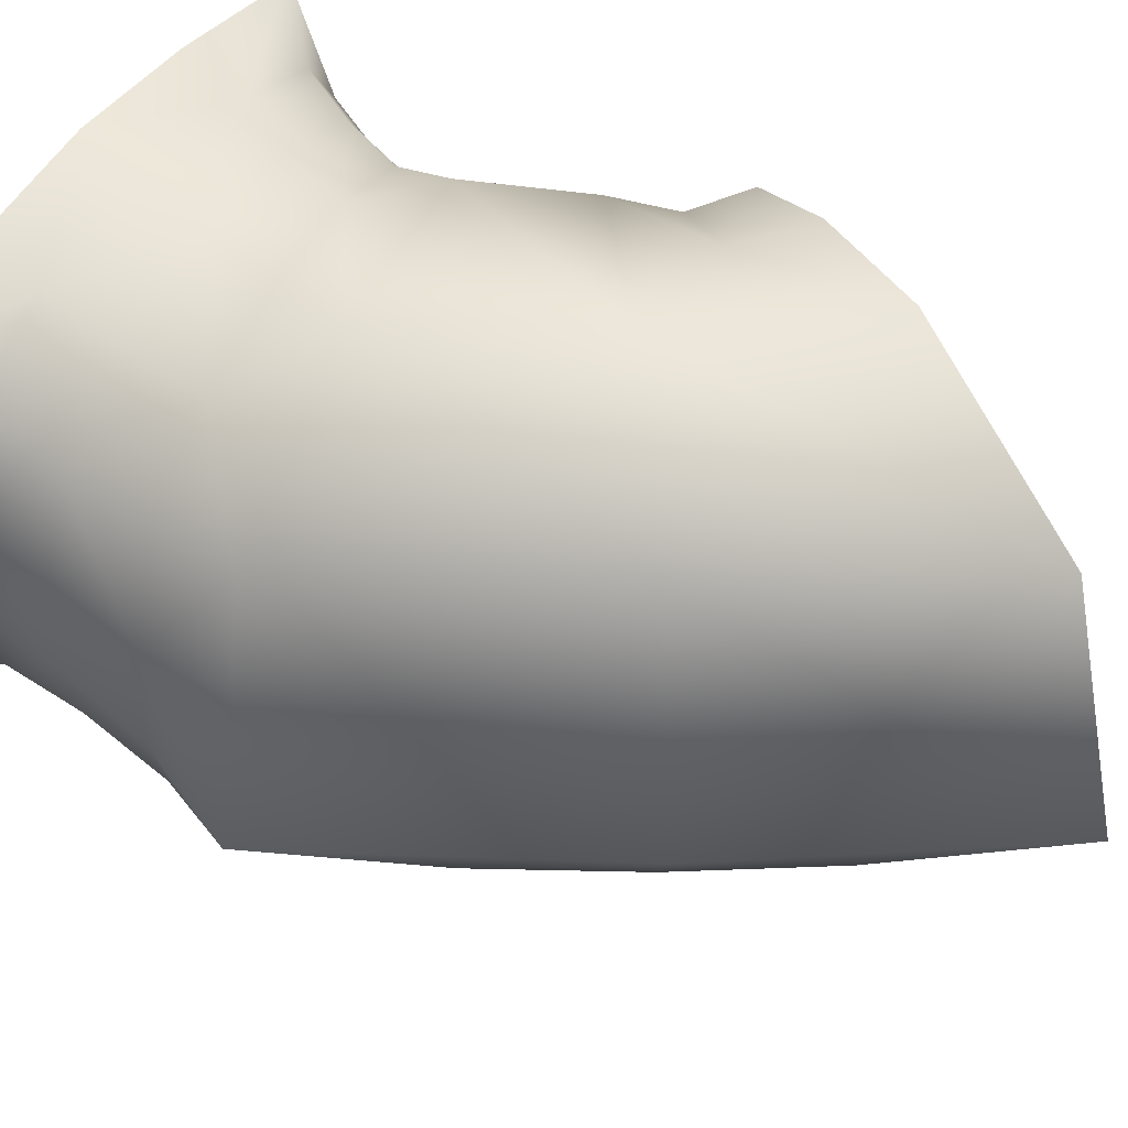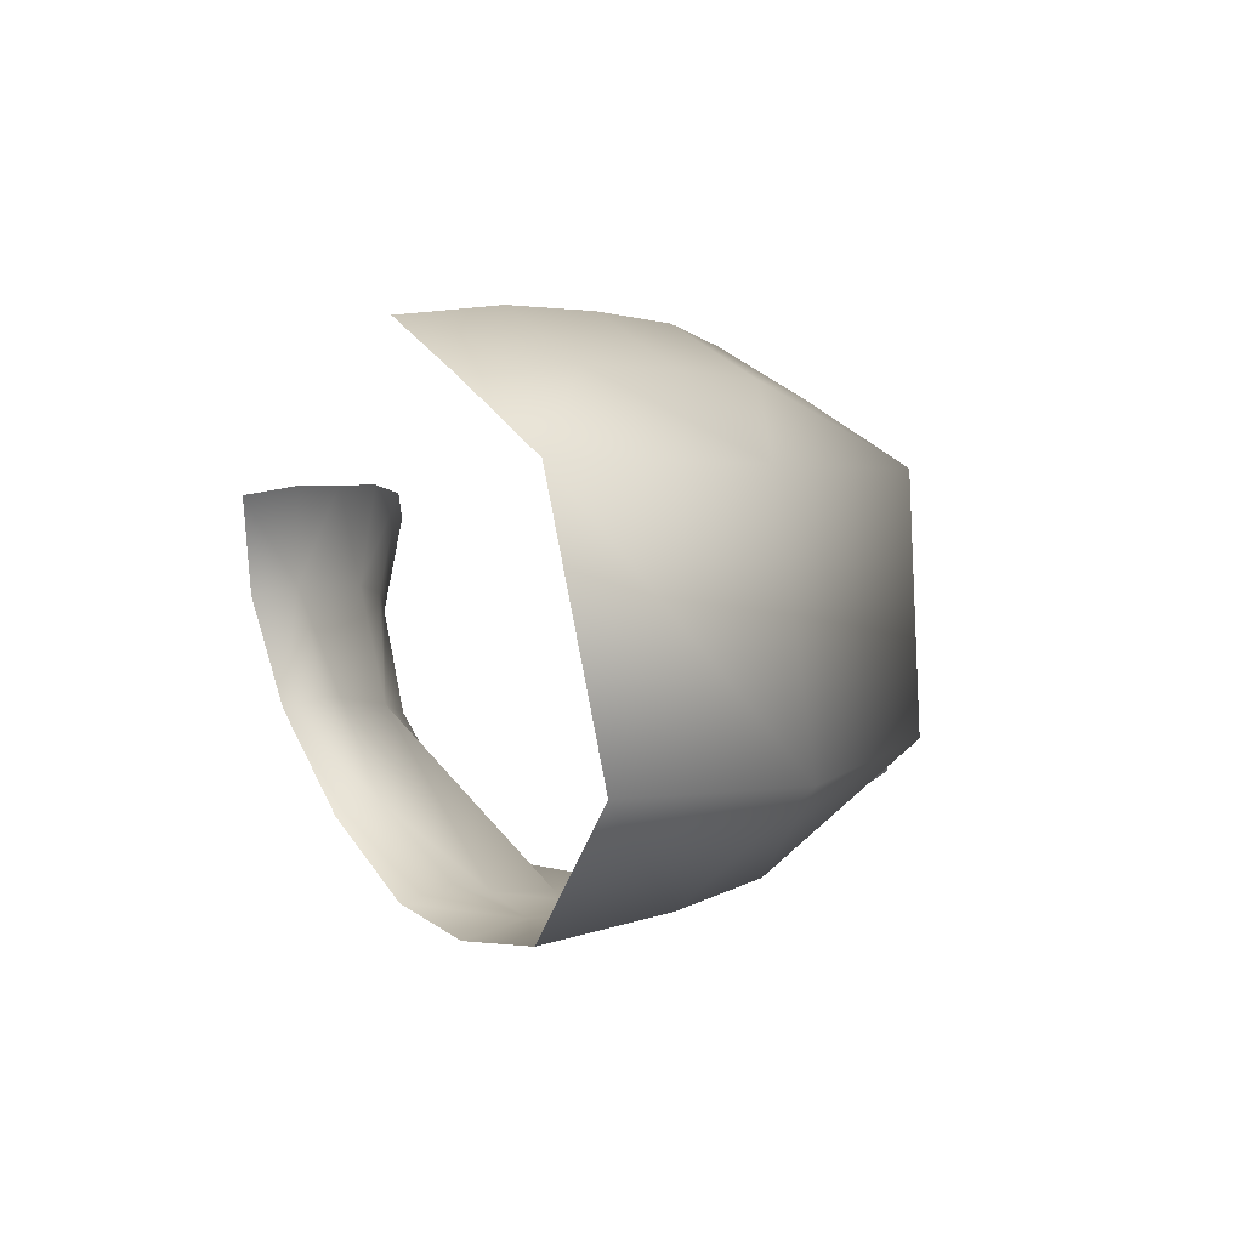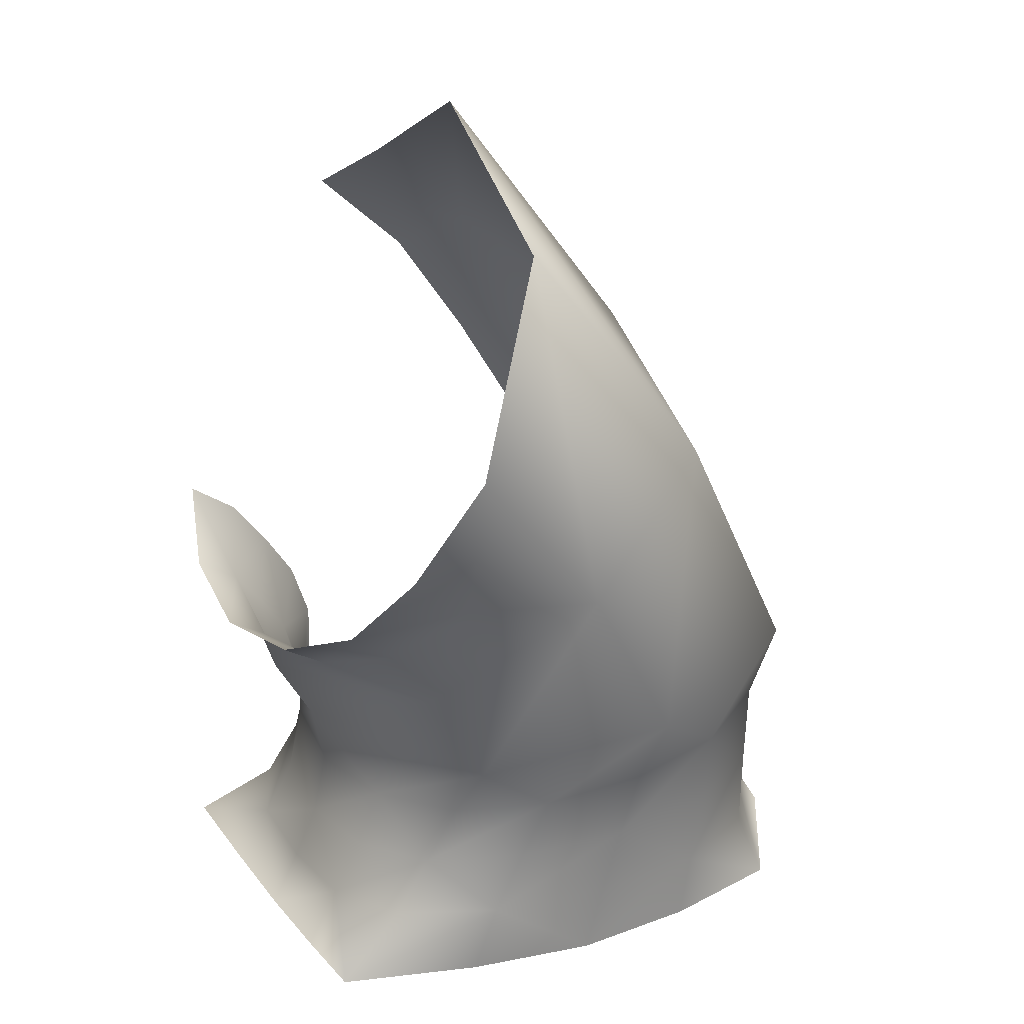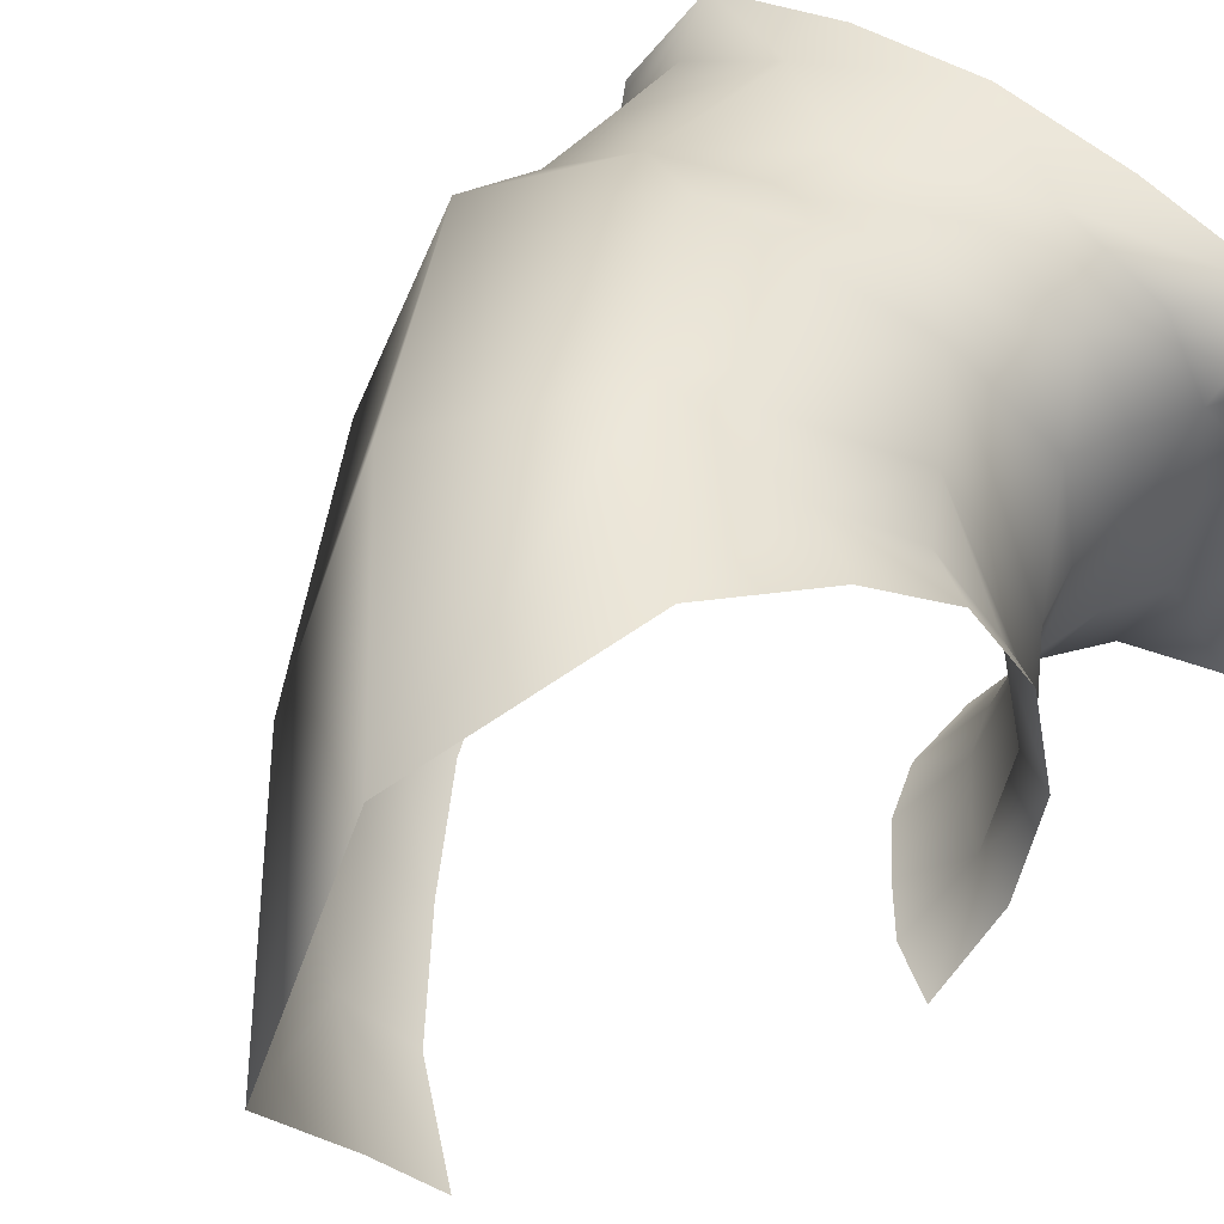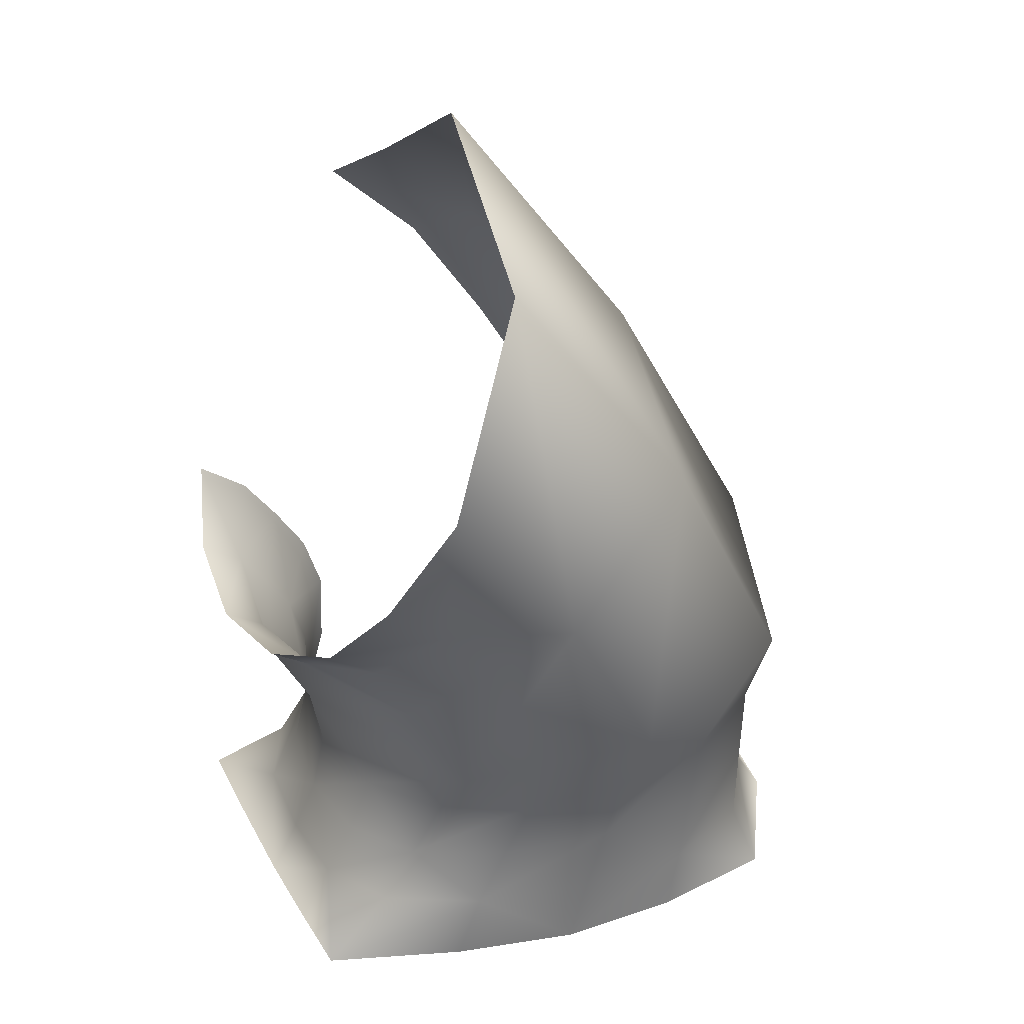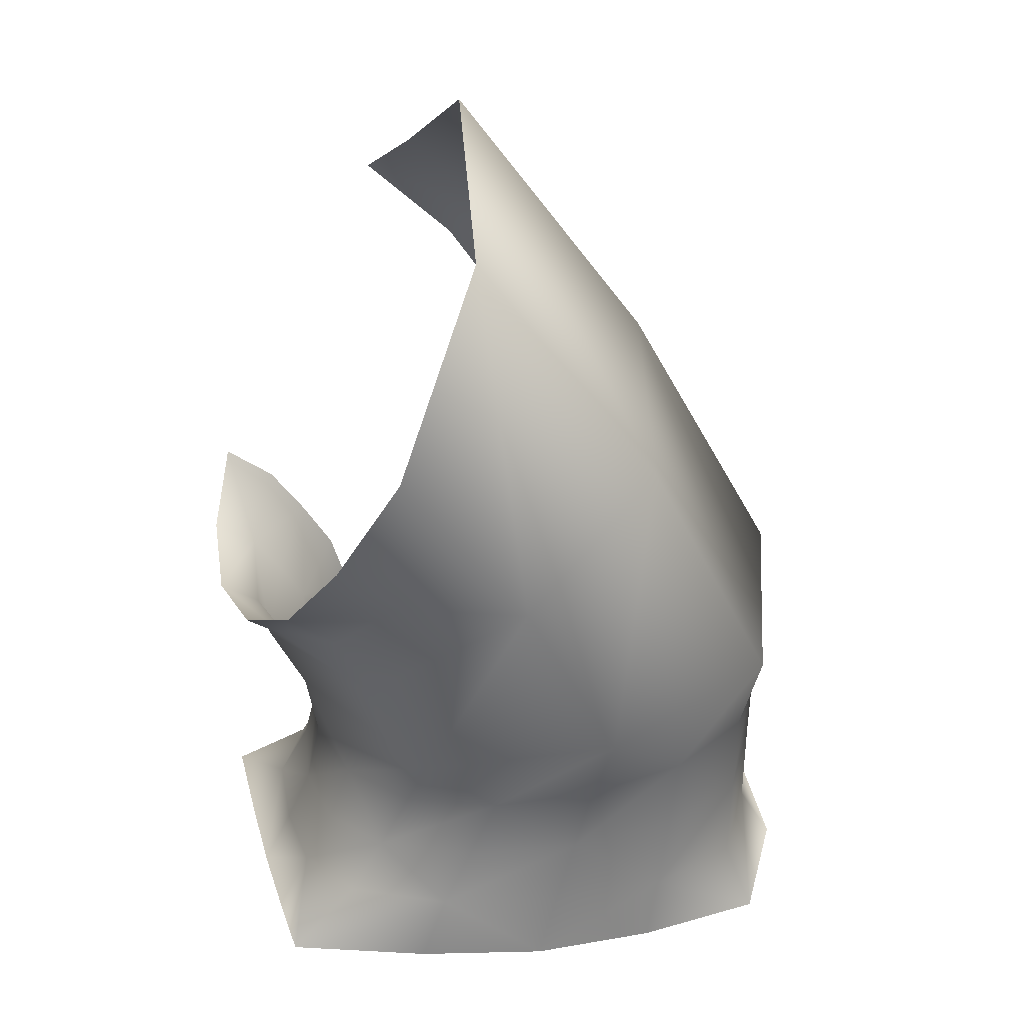
<metadata>
{"format":"obj","ext":"obj","renderer":"f3d","projection":"perspective","resolution":1024,"background":"white","views":[{"elev":58.1,"azim":-57.7,"up":"+Y"},{"elev":79.3,"azim":158.2,"up":"+Z"},{"elev":26.2,"azim":149.7,"up":"+Z"},{"elev":44.7,"azim":35.8,"up":"+Y"},{"elev":32.7,"azim":154.6,"up":"+Z"},{"elev":27.7,"azim":164.8,"up":"+Z"}]}
</metadata>
<code>
g PS-Area01_12
v 2400 1283 5973
v 2549 1313 6252
v 2479 1033 6308
v 2305 1024 5999
v 2689 1021 6590
v 2737 1283 6500
v 2894 1032 5880
v 2932 1021 5950
v 2860 1269 6007
v 2800 1283 5900
v 2704 1363 6131
v 2600 1352 5939
v 2737 1283 6500
v 2549 1313 6252
v 2837 1356 6300
v 2400 1283 5973
v 2393 1272 5619
v 2422 1258 5700
v 2371 1173 5714
v 2335 1177 5654
v 2418 1257 5789
v 2367 1168 5801
v 2355 1055 5807
v 2361 1062 5722
v 2325 1065 5667
v 2305 1024 5999
v 2343 1043 5898
v 2360 1161 5893
v 2416 1257 5880
v 2400 1283 5973
v 2435 826 5980
v 2426 837.2 5868
v 2367 927.2 5886
v 2377 915.9 5997
v 2435 845.5 5771
v 2378 937.8 5791
v 2379 939.6 5707
v 2338 938.9 5653
v 2434 842.2 5687
v 2432 801.8 5628
v 2950 800 5628
v 2870 837.9 5682
v 2913 925.6 5684
v 2954 920.1 5628
v 2831 841.9 5741
v 2880 927.8 5740
v 2897 1036 5745
v 2923 1035 5687
v 2955 1033 5628
v 2894 1032 5880
v 2881 1036 5812
v 2860 923.6 5812
v 2856 917.7 5881
v 2805 835.6 5817
v 2799 827.5 5895
v 2800 1283 5900
v 2814 1241 5833
v 2866 1147 5821
v 2843 1225 5765
v 2888 1139 5754
v 2919 1134 5693
v 2954 1131 5628
v 2878 1216 5699
v 2951 1219 5629
v 2754 822.9 6456
v 2654 821.2 6363
v 2615 911.2 6411
v 2723 911 6513
v 2567 819.4 6237
v 2520 911.8 6275
v 2434 912.1 6132
v 2377 915.9 5997
v 2488 820.5 6106
v 2435 826 5980
v 2799 827.5 5895
v 2819 826.2 5958
v 2872 914.9 5934
v 2856 917.7 5881
v 2853 827.3 6012
v 2899 913.2 5976
v 2986 1023 6023
v 2944 1024 5997
v 2929 910.8 6015
v 2974 909.7 6045
v 2891 826.1 6063
v 2944 825.7 6102
v 2943 1256 6102
v 2890 1254 6064
v 2929 1147 6016
v 2974 1148 6046
v 2600 1352 5939
v 2724 1298 5847
v 2615 1321 5860
v 2632 1310 5781
v 2750 1283 5775
v 2418 1257 5789
v 2514 1302 5784
v 2507 1309 5870
v 2416 1257 5880
v 2400 1283 5973
v 2393 1272 5619
v 2537 1302 5628
v 2524 1300 5699
v 2422 1258 5700
v 2671 1301 5628
v 2652 1304 5703
v 2780 1275 5703
v 2805 1270 5628
v 2835 1318 6134
v 2899 1318 6185
f 35 39 37
f 40 37 39
f 40 38 37
f 25 37 38
f 37 25 24
f 31 32 33
f 35 33 32
f 33 35 36
f 37 36 35
f 36 37 23
f 24 23 37
f 23 24 19
f 25 19 24
f 19 25 20
f 33 23 27
f 23 33 36
f 19 17 18
f 17 19 20
f 18 21 19
f 22 19 21
f 19 22 23
f 28 23 22
f 23 28 27
f 26 27 28
f 27 26 33
f 34 33 26
f 33 34 31
f 28 22 21
f 21 29 28
f 30 28 29
f 28 30 26
f 61 62 49
f 62 61 64
f 63 64 61
f 64 63 107
f 59 107 63
f 107 59 95
f 92 95 59
f 95 92 94
f 93 94 92
f 94 93 98
f 91 98 93
f 98 91 100
f 107 95 94
f 91 93 92
f 107 108 64
f 98 97 94
f 100 99 98
f 96 98 99
f 98 96 97
f 103 97 96
f 97 103 94
f 106 94 103
f 94 106 107
f 105 107 106
f 107 105 108
f 101 102 103
f 105 103 102
f 103 105 106
f 96 104 103
f 101 103 104
f 92 56 91
f 56 92 57
f 59 57 92
f 57 59 58
f 60 58 59
f 58 56 57
f 56 58 50
f 61 59 63
f 59 61 60
f 47 60 61
f 60 47 58
f 51 58 47
f 58 51 50
f 52 50 51
f 50 52 53
f 55 53 52
f 52 47 46
f 47 52 51
f 48 61 49
f 61 48 47
f 43 47 48
f 47 43 46
f 45 46 43
f 46 45 52
f 54 52 45
f 52 54 55
f 43 49 44
f 49 43 48
f 43 42 45
f 42 43 41
f 44 41 43
f 12 14 16
f 14 12 11
f 10 11 12
f 11 10 9
f 7 9 10
f 9 7 8
f 77 8 7
f 8 77 80
f 79 80 77
f 80 79 83
f 85 83 79
f 83 85 86
f 13 14 11
f 77 76 79
f 86 84 83
f 9 8 89
f 89 81 90
f 81 89 82
f 8 82 89
f 82 8 83
f 80 83 8
f 83 81 82
f 81 83 84
f 7 78 77
f 75 77 78
f 77 75 76
f 11 15 13
f 15 11 109
f 9 109 11
f 109 9 88
f 89 88 9
f 88 89 87
f 90 87 89
f 109 110 15
f 110 109 87
f 88 87 109
f 71 69 73
f 69 71 70
f 3 70 71
f 70 3 67
f 5 67 3
f 67 5 68
f 65 66 67
f 69 67 66
f 67 69 70
f 67 68 65
f 71 73 74
f 2 5 3
f 5 2 6
f 3 1 2
f 1 3 4
f 71 4 3
f 4 71 72
f 74 72 71

</code>
